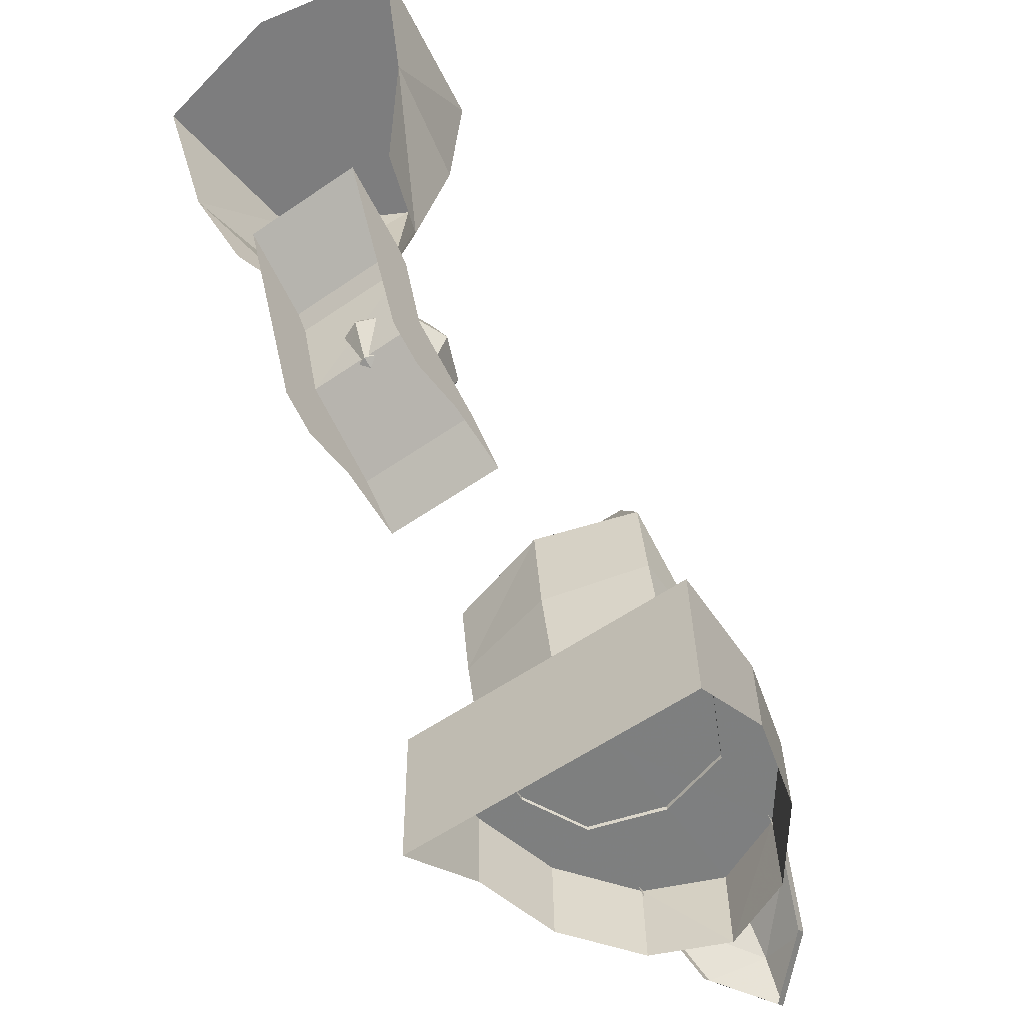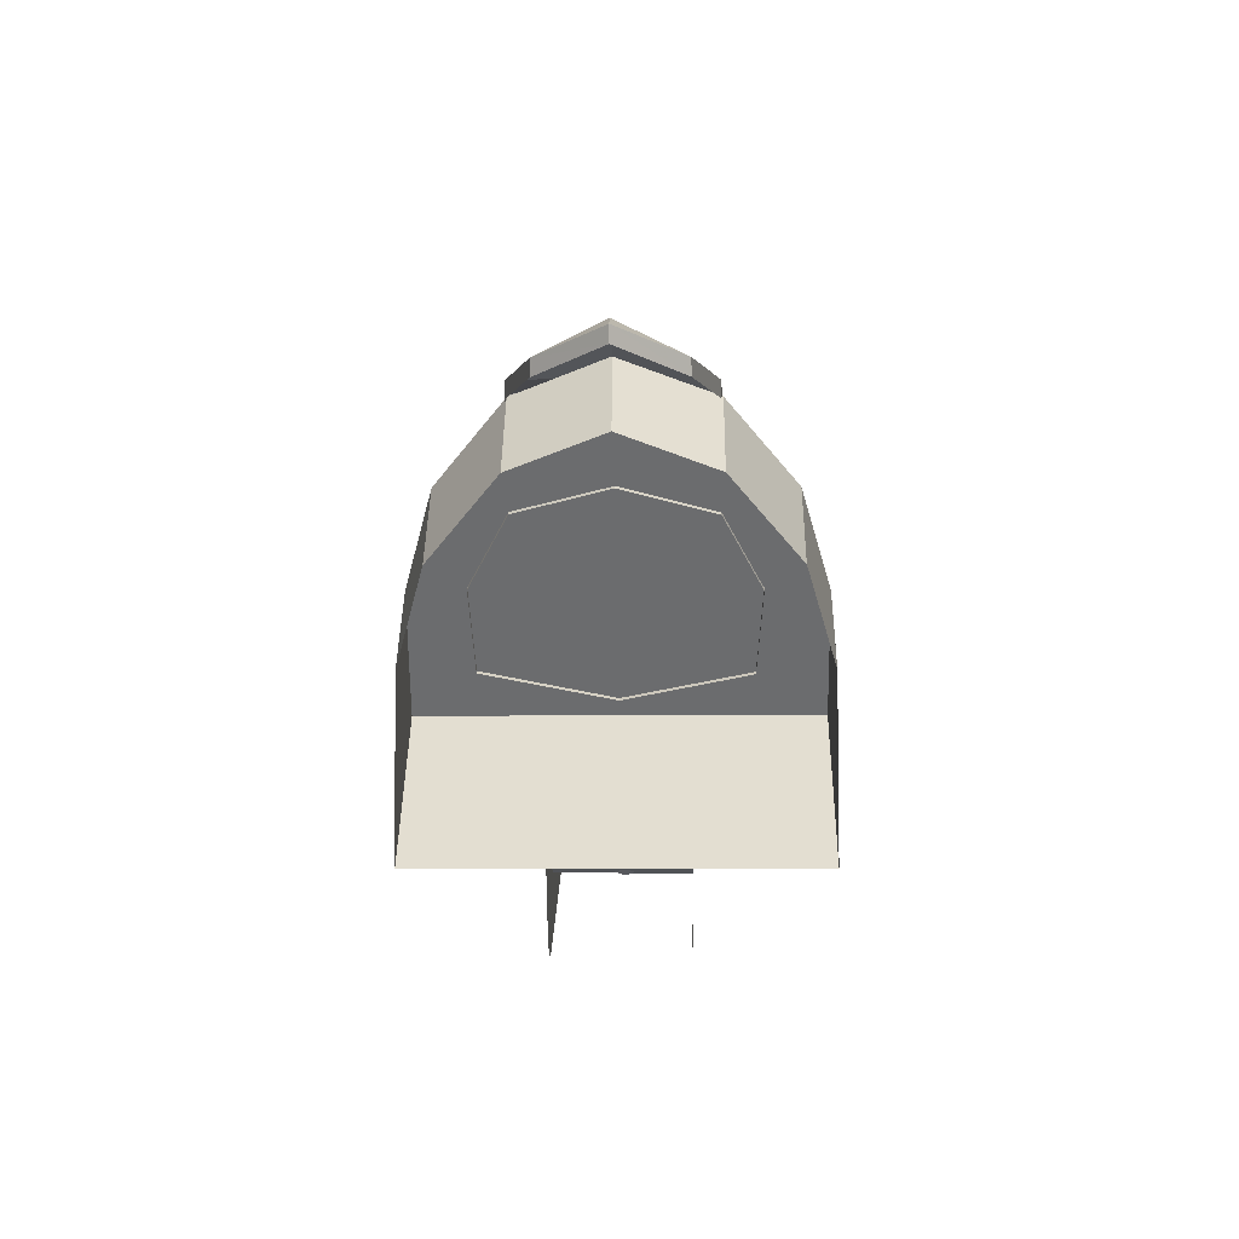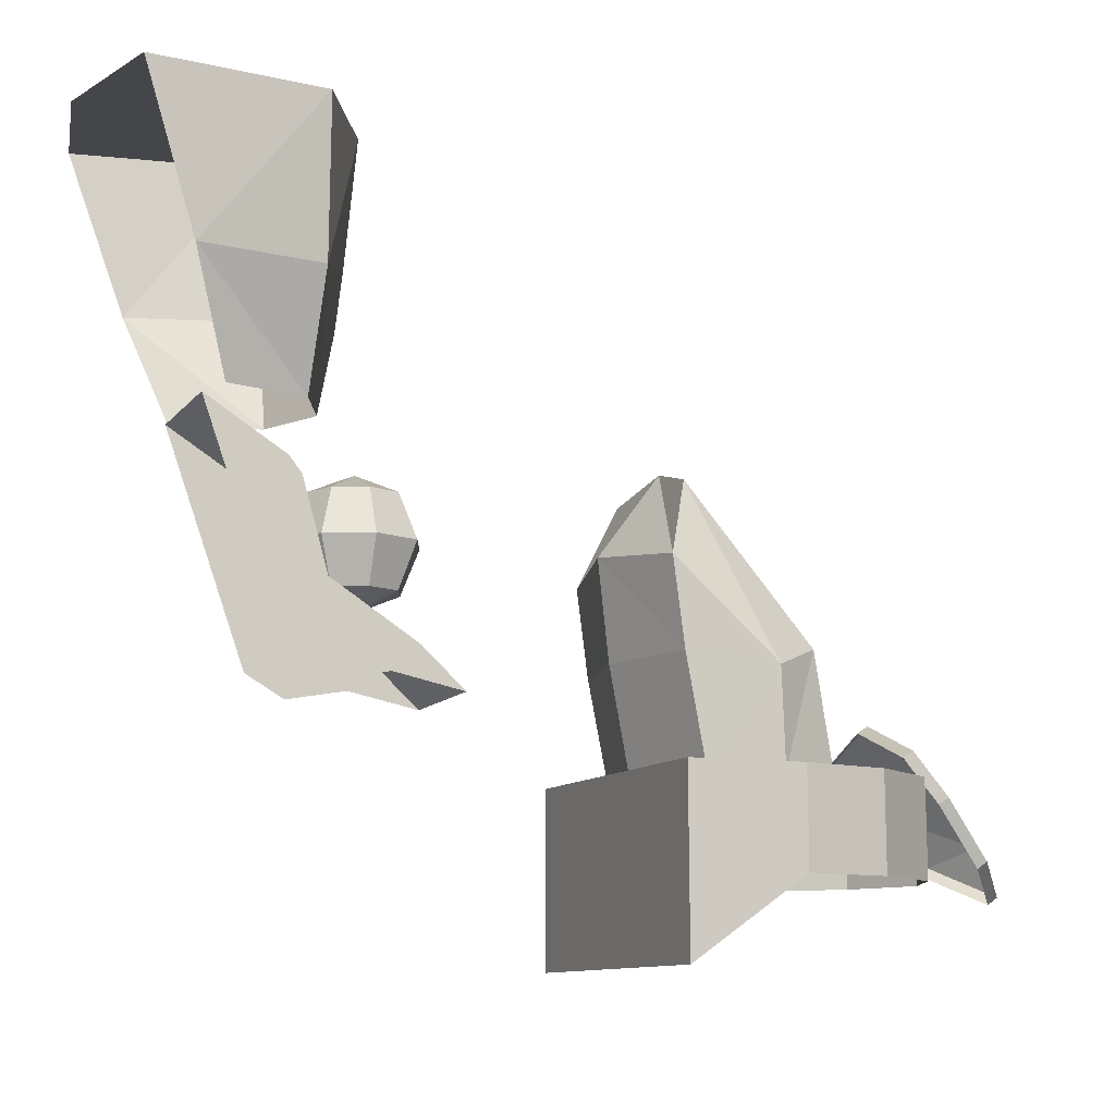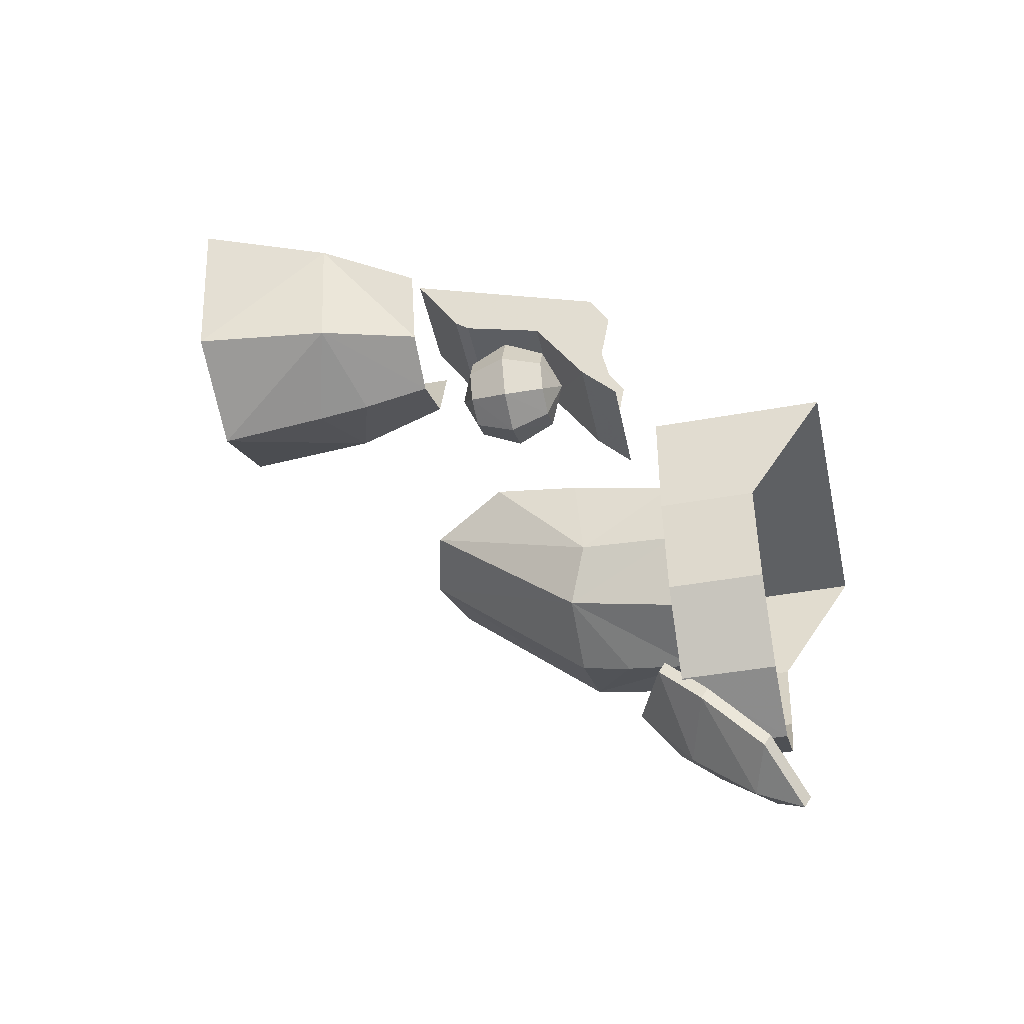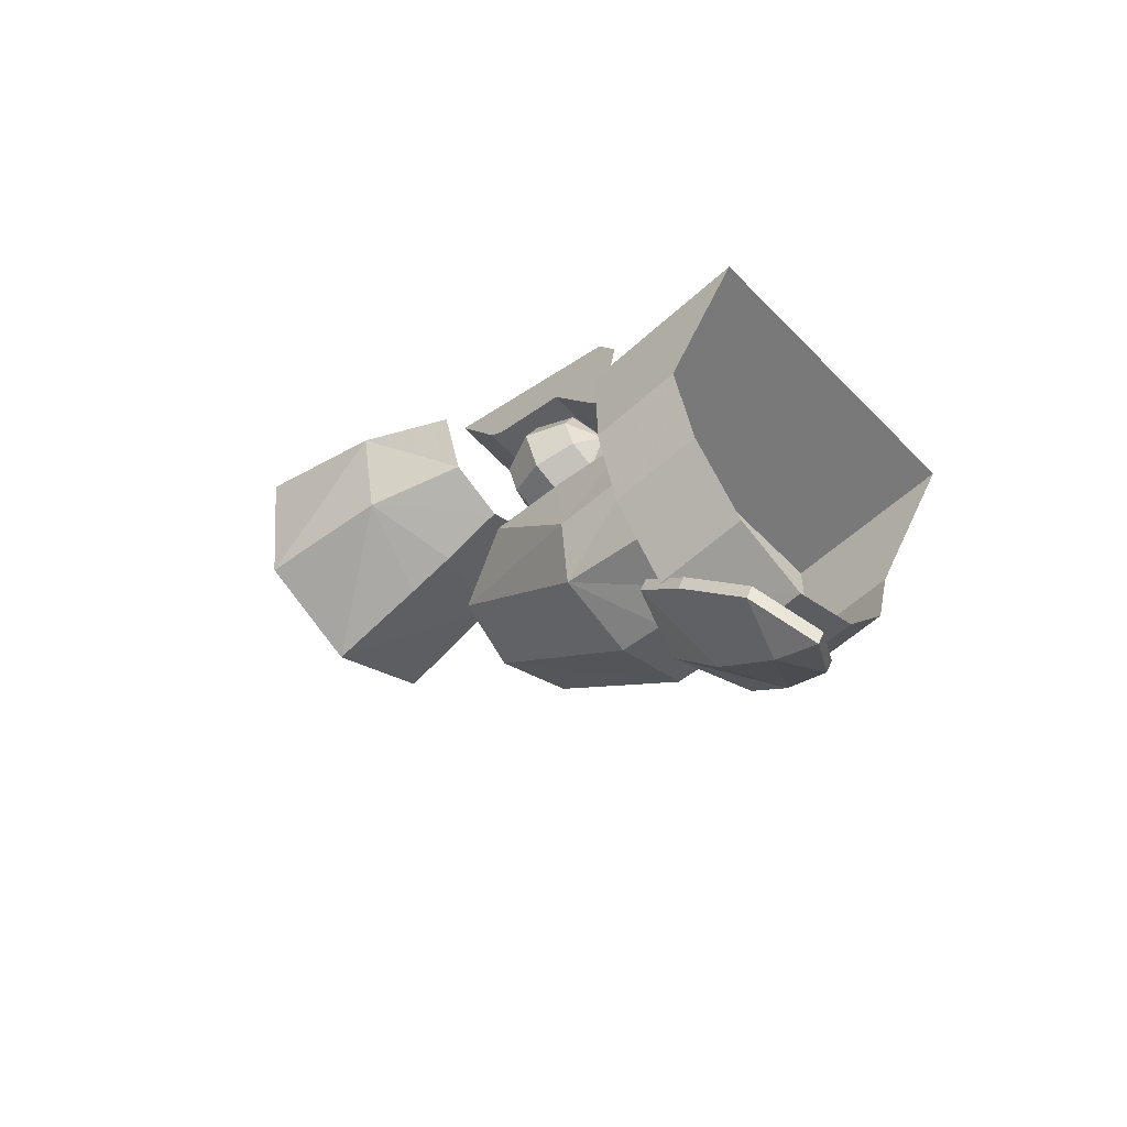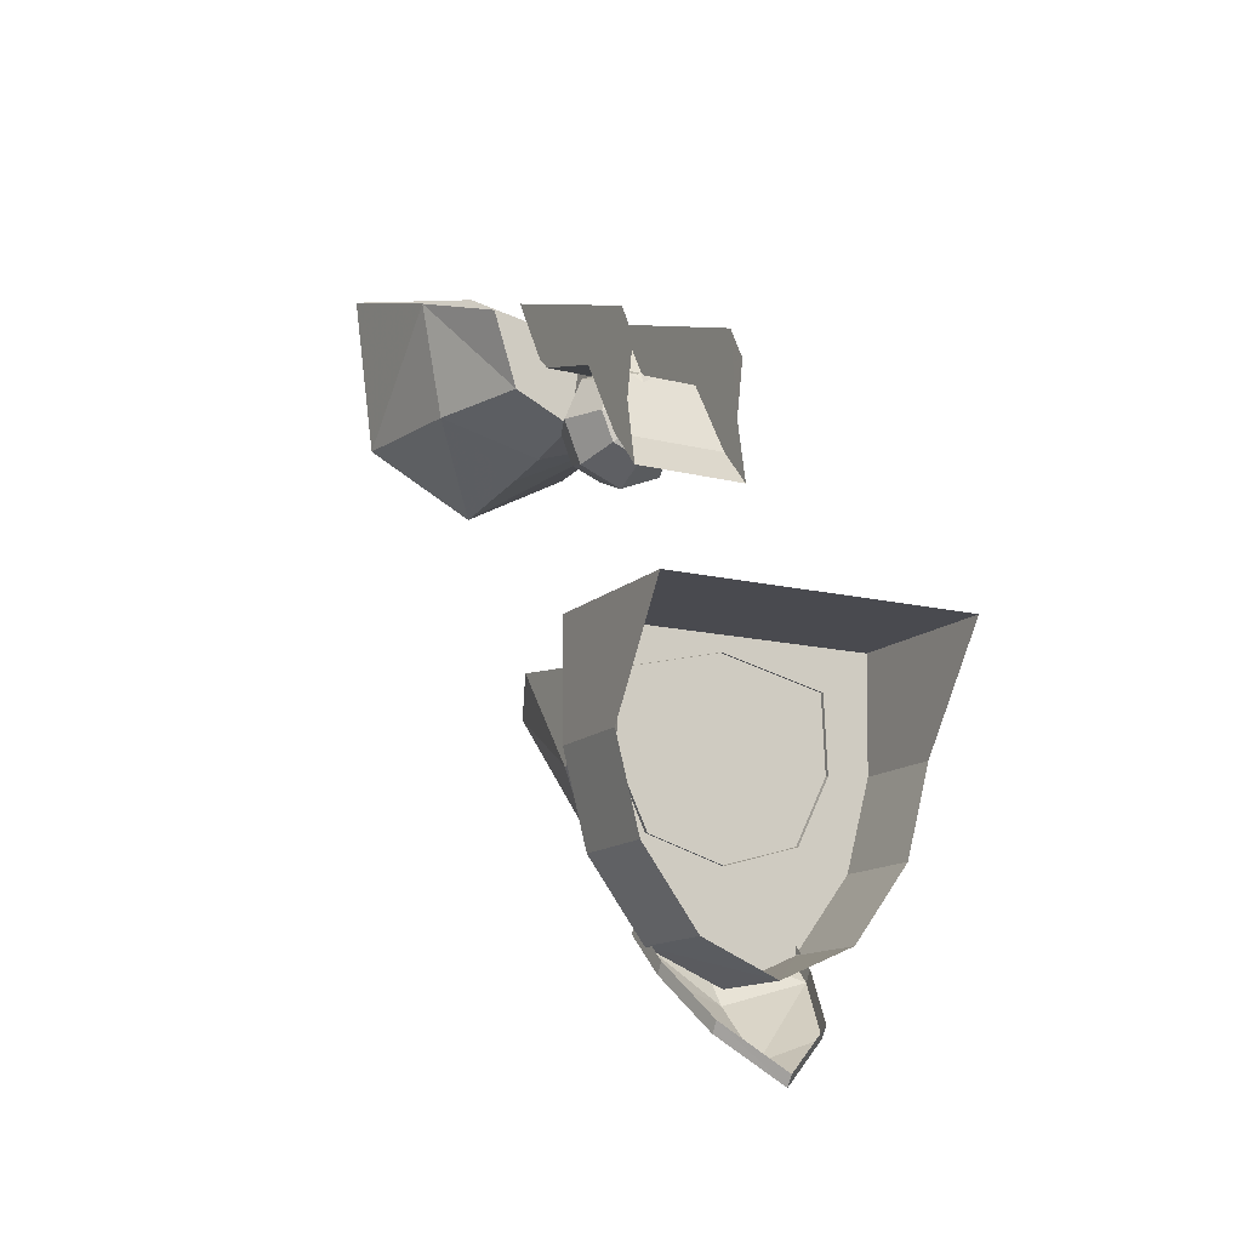
<metadata>
{"format":"obj","ext":"obj","renderer":"f3d","projection":"perspective","resolution":1024,"background":"white","views":[{"elev":-59.2,"azim":-145.0,"up":"+Z"},{"elev":-53.6,"azim":1.0,"up":"+Z"},{"elev":-9.8,"azim":-112.7,"up":"+Z"},{"elev":-41.8,"azim":103.2,"up":"+Y"},{"elev":-57.6,"azim":134.1,"up":"+Y"},{"elev":-13.5,"azim":152.8,"up":"+Y"}]}
</metadata>
<code>
g huodong_fuben_594_PT_room_02
v -47.87 -108 99.52
v -62.42 -84.48 90.42
v -62.55 -86.16 44.66
v -46.84 -117.8 44.5
v -60.88 -49.85 44.61
v -60.98 -40.31 94.34
v -10.55 -37.21 44.02
v -60.88 -49.85 44.61
v -60.98 -40.31 94.34
v -10.54 -27.66 93.71
v -10.5 -52.09 179.1
v -10.52 -22.41 140.1
v -60.54 -35.03 135.2
v -44.03 -48.29 170.8
v -10.5 -120 100.4
v -10.5 -52.09 179.1
v -44.03 -48.29 170.8
v -60.54 -35.03 135.2
v -10.52 -22.41 140.1
v -60.54 -35.03 135.2
v -10.52 -128.1 44.08
v -10.51 -124.2 76.82
v 27.69 -107 98.63
v 25.61 -116.9 43.65
v 40.54 -84.91 43.45
v 41.44 -83.22 89.21
v 37.99 -48.64 43.45
v 39.02 -39.09 93.17
v 39.02 -39.09 93.17
v 37.99 -48.64 43.45
v 24.07 -47.46 170
v 39.41 -33.81 134
v 24.07 -47.46 170
v 39.41 -33.81 134
v 39.41 -33.81 134
v 18.48 164 189.3
v -38.72 163.6 191.3
v -39.1 126.8 168.1
v 18.1 127.2 166.2
v 16.12 82.67 79.77
v 16.74 139 116.7
v 16.93 110.1 117.3
v 16.5 70.03 91.42
v 15.82 110.4 74.82
v 15.99 128.2 85.25
v 16.5 70.03 91.42
v -40.69 69.65 93.24
v -41.06 49.83 74.67
v 16.13 50.21 72.85
v -38.72 163.6 191.3
v -40.27 109.7 119.2
v -39.26 120.9 160.7
v -39.1 126.8 168.1
v 18.1 127.2 166.2
v 18.48 164 189.3
v 16.93 110.1 117.3
v 17.94 121.4 158.7
v -39.26 120.9 160.7
v -40.27 109.7 119.2
v -41.21 127.8 87.2
v -41.07 82.29 81.64
v -40.69 69.65 93.24
v -31.25 68.36 138.5
v -10.52 59.93 138.2
v -10.51 68.59 159.1
v -24.95 74.56 159.3
v -40.11 89.27 138.6
v -31.22 89.34 159.3
v -31.67 110.1 138.4
v -25.25 104.1 159.2
v -10.53 119 138.2
v -10.52 110.4 159.1
v 10.09 110.5 137.9
v 4.279 104.4 158.9
v 18.95 89.63 137.9
v 10.54 89.6 158.8
v 10.51 68.79 138
v 4.578 74.86 158.9
v -25.44 74.52 117.5
v -10.52 68.56 117.3
v -31.7 89.31 117.6
v -25.74 104.1 117.5
v -10.53 110.3 117.3
v 3.789 104.4 117.1
v 10.05 89.56 117.1
v 4.088 74.82 117.2
v -45.66 -163.4 46.45
v -46.19 -163.4 0.9585
v -10.51 -178.8 0.5493
v -10.5 -178.8 46.04
v -72.57 -127.6 46.74
v -73.1 -127.6 1.245
v -84.23 -84.43 46.84
v -84.76 -84.46 1.347
v -85.1 -29.39 46.81
v -86.07 -29.45 -36.18
v -10.52 -28.94 45.93
v -10.55 -29.01 -37.06
v -86.07 -29.45 -36.18
v -85.1 -29.39 46.81
v -27.66 -123.7 46.21
v -45.66 -163.4 46.45
v -10.5 -178.8 46.04
v -10.51 -125.5 46
v -72.57 -127.6 46.74
v -47.75 -110.4 46.44
v -84.23 -84.43 46.84
v -56.72 -84.29 46.52
v -85.1 -29.39 46.81
v -42.16 -60.37 46.33
v -10.52 -28.94 45.93
v -42.16 -60.37 46.33
v -10.52 -61.93 45.96
v 26.08 -163 45.61
v -10.5 -178.8 46.04
v -10.51 -178.8 0.5493
v 25.55 -163 0.1175
v 52.56 -126.8 45.27
v 52.03 -126.9 -0.2216
v 63.69 -83.53 45.11
v 63.16 -83.57 -0.3867
v 63.9 -28.49 45.06
v 62.93 -28.56 -37.93
v 63.9 -28.49 45.06
v 62.93 -28.56 -37.93
v 7.607 -123.4 45.8
v 26.08 -163 45.61
v 52.56 -126.8 45.27
v 27.54 -109.9 45.55
v 63.69 -83.53 45.11
v 36.19 -83.73 45.43
v 63.9 -28.49 45.06
v 21.34 -59.99 45.59
v 21.34 -59.99 45.59
v 24.86 -175 36.98
v -10.51 -185.6 47.57
v -10.51 -209.6 18.28
v 14.88 -199.8 10.08
v -45.46 -175.3 37.8
v -10.5 -154.9 71.69
v -46.52 -157.3 57.56
v -35.89 -200 10.67
v 26.21 -156.9 56.71
v -10.5 -154.9 71.69
v -10.51 -149.8 68.33
v -46.58 -152.2 54.2
v -46.52 -157.3 57.56
v -35.89 -200 10.67
v -35.96 -194.9 7.311
v -10.52 -215.5 -7.37
v -10.52 -220.6 -4.007
v 24.86 -175 36.98
v 24.8 -169.9 33.62
v 26.15 -151.8 53.35
v 26.21 -156.9 56.71
v -45.46 -175.3 37.8
v -45.53 -170.2 34.44
v -35.96 -194.9 7.311
v -46.52 -157.3 57.56
v -46.58 -152.2 54.2
v 14.88 -199.8 10.08
v 14.82 -194.7 6.716
v -10.52 -220.6 -4.007
v -10.52 -215.5 -7.37
v 14.82 -194.7 6.716
v 26.21 -156.9 56.71
v 26.15 -151.8 53.35
v -42.89 120.3 191.9
v -59.18 117.8 244.1
v -71.43 176 243.5
v -55.69 158.4 191.6
v -59.18 117.8 244.1
v -10.53 95.65 257.1
v -10.51 89.74 315.6
v -65.94 119.1 315.6
v -65.94 119.1 315.6
v -77.68 200.2 315.6
v -10.55 106.4 192
v -10.54 99.21 228.3
v -42.89 120.3 191.9
v 19.28 120.7 191.1
v 31.61 158.9 190.6
v 48.34 176.7 242.1
v 36.82 118.4 243
v 36.82 118.4 243
v 45.3 119.8 315.6
v -10.51 89.74 315.6
v -10.53 95.65 257.1
v 56.05 201 315.6
v 45.3 119.8 315.6
v -10.55 106.4 192
v 19.28 120.7 191.1
v -10.54 99.21 228.3
v -41.06 49.83 74.67
v -40.46 138.6 118.7
v 17.94 121.4 158.7
v -41.37 110 76.77
v 16.13 50.21 72.85
v -10.51 89.48 167.7
v -10.53 89.43 108.7
v -10.51 -84.07 45.97
v -10.51 -84.07 45.97
v -10.52 -220.6 -4.007
v -10.51 89.74 315.6
v -10.52 152.4 315.6
v -65.94 119.1 315.6
v -77.68 200.2 315.6
v -10.51 214.2 315.6
v 45.3 119.8 315.6
v 56.05 201 315.6
f 1 2 3
f 3 4 1
f 5 3 2
f 2 6 5
f 7 8 9
f 9 10 7
f 11 12 13
f 13 14 11
f 1 15 16
f 16 17 1
f 18 6 2
f 2 17 18
f 19 10 9
f 9 20 19
f 21 22 1
f 1 4 21
f 23 24 25
f 25 26 23
f 27 28 26
f 26 25 27
f 7 10 29
f 29 30 7
f 11 31 32
f 32 12 11
f 23 33 16
f 16 15 23
f 34 33 26
f 26 28 34
f 19 35 29
f 29 10 19
f 21 24 23
f 23 22 21
f 36 37 38
f 38 39 36
f 40 41 42
f 42 43 40
f 44 45 41
f 41 40 44
f 46 47 48
f 48 49 46
f 50 51 52
f 52 53 50
f 54 42 41
f 41 55 54
f 56 57 58
f 58 59 56
f 58 57 39
f 39 38 58
f 51 60 61
f 61 62 51
f 46 56 59
f 59 47 46
f 63 64 65
f 65 66 63
f 67 63 66
f 66 68 67
f 69 67 68
f 68 70 69
f 71 69 70
f 70 72 71
f 73 71 72
f 72 74 73
f 75 73 74
f 74 76 75
f 77 75 76
f 76 78 77
f 64 77 78
f 78 65 64
f 79 80 64
f 64 63 79
f 81 79 63
f 63 67 81
f 82 81 67
f 67 69 82
f 83 82 69
f 69 71 83
f 84 83 71
f 71 73 84
f 85 84 73
f 73 75 85
f 86 85 75
f 75 77 86
f 80 86 77
f 77 64 80
f 87 88 89
f 89 90 87
f 91 92 88
f 88 87 91
f 93 94 92
f 92 91 93
f 95 96 94
f 94 93 95
f 97 98 99
f 99 100 97
f 101 102 103
f 103 104 101
f 105 102 101
f 101 106 105
f 107 105 106
f 106 108 107
f 109 107 108
f 108 110 109
f 111 109 112
f 112 113 111
f 114 115 116
f 116 117 114
f 118 114 117
f 117 119 118
f 120 118 119
f 119 121 120
f 122 120 121
f 121 123 122
f 97 124 125
f 125 98 97
f 126 104 103
f 103 127 126
f 128 129 126
f 126 127 128
f 130 131 129
f 129 128 130
f 132 133 131
f 131 130 132
f 111 113 134
f 134 132 111
f 135 136 137
f 137 138 135
f 139 136 140
f 140 141 139
f 139 142 137
f 137 136 139
f 143 140 136
f 136 135 143
f 144 145 146
f 146 147 144
f 148 149 150
f 150 151 148
f 152 153 154
f 154 155 152
f 156 157 158
f 158 148 156
f 159 160 157
f 157 156 159
f 161 162 153
f 153 152 161
f 163 164 165
f 165 161 163
f 166 167 145
f 145 144 166
f 168 169 170
f 170 171 168
f 172 173 174
f 174 175 172
f 170 169 176
f 176 177 170
f 178 179 172
f 172 180 178
f 181 182 183
f 183 184 181
f 185 186 187
f 187 188 185
f 183 189 190
f 190 184 183
f 191 192 185
f 185 193 191
f 1 22 15
f 2 1 17
f 23 15 22
f 26 33 23
f 61 194 62
f 50 195 51
f 196 42 54
f 60 51 195
f 197 61 60
f 198 40 43
f 199 66 65
f 199 68 66
f 199 70 68
f 199 72 70
f 199 74 72
f 199 76 74
f 199 78 76
f 199 65 78
f 200 80 79
f 200 79 81
f 200 81 82
f 200 82 83
f 200 83 84
f 200 84 85
f 200 85 86
f 200 86 80
f 106 101 201
f 108 106 201
f 110 108 201
f 113 112 202
f 101 104 201
f 201 126 129
f 201 129 131
f 201 131 133
f 202 134 113
f 201 104 126
f 137 142 203
f 138 137 203
f 204 205 206
f 206 205 207
f 207 205 208
f 172 179 173
f 204 209 205
f 209 210 205
f 210 208 205
f 185 188 193

</code>
